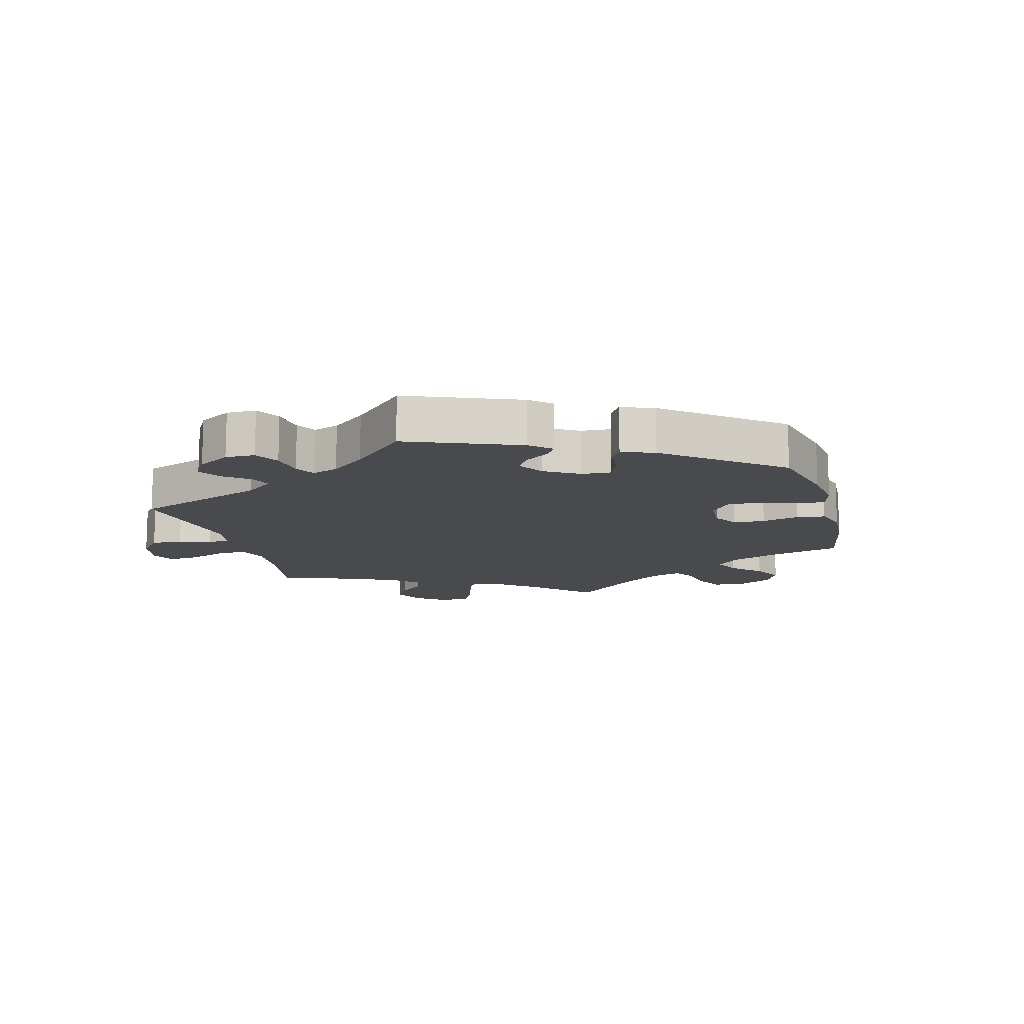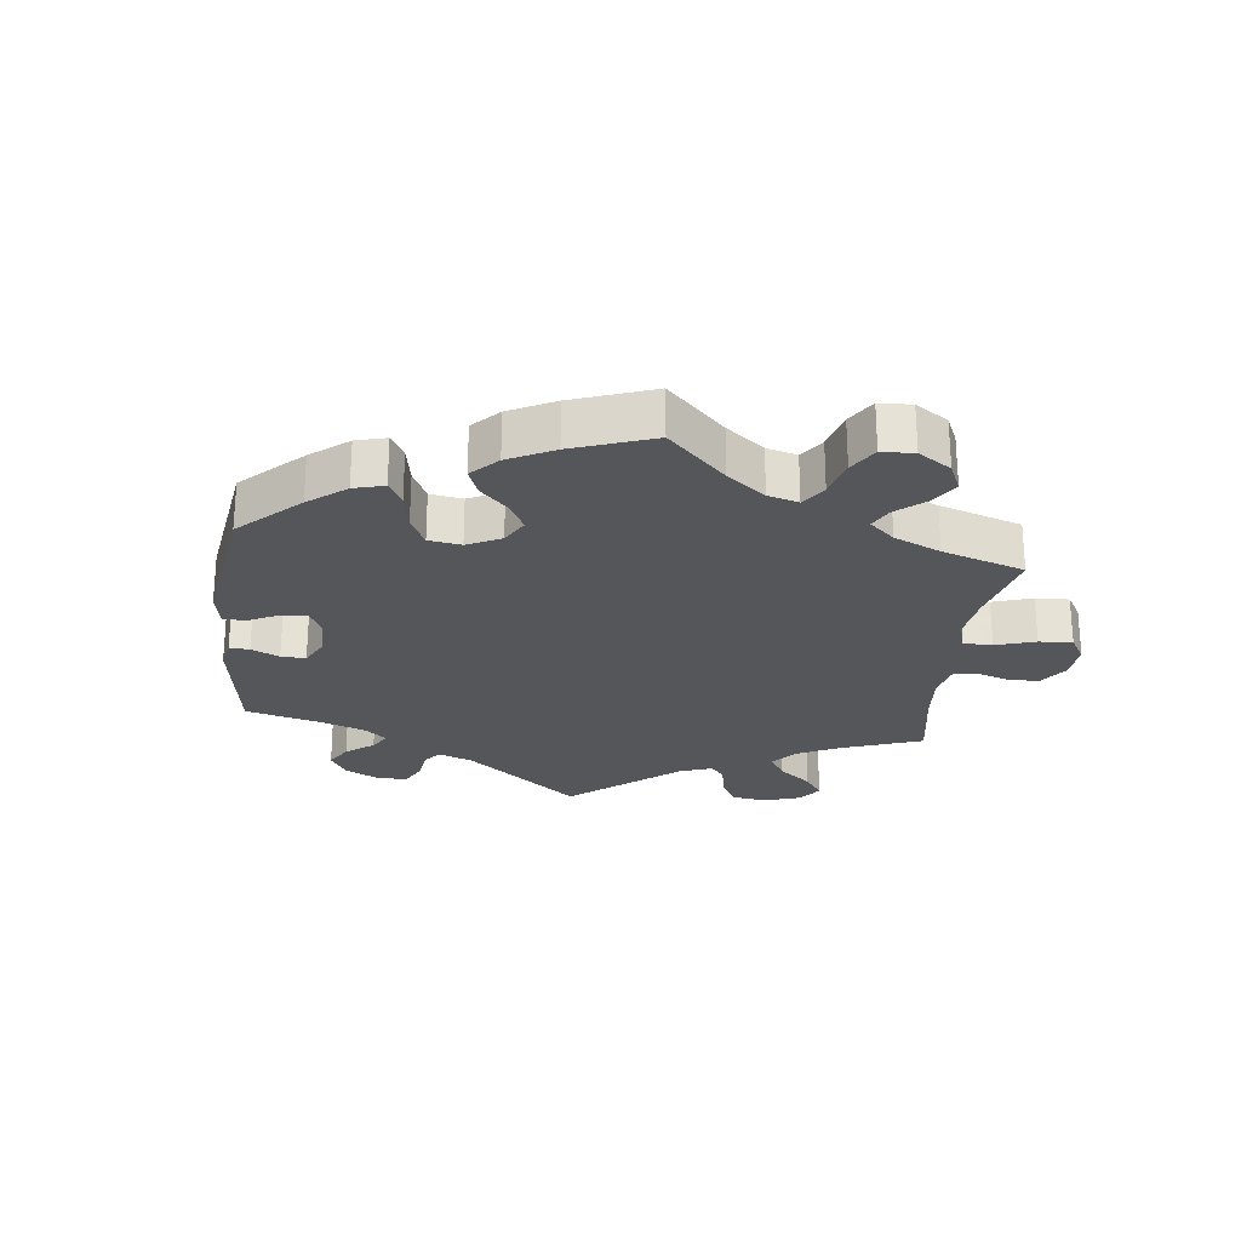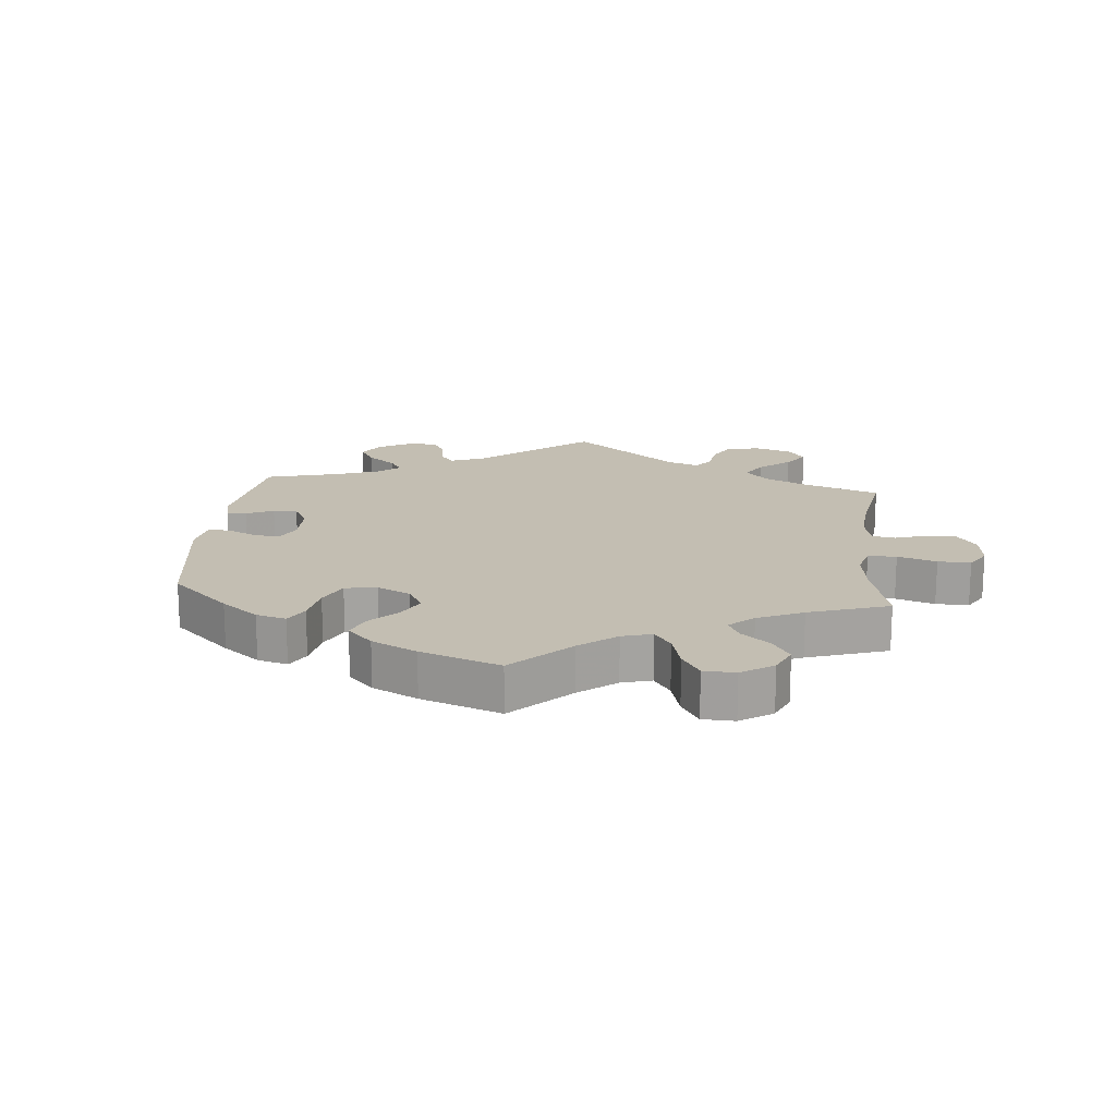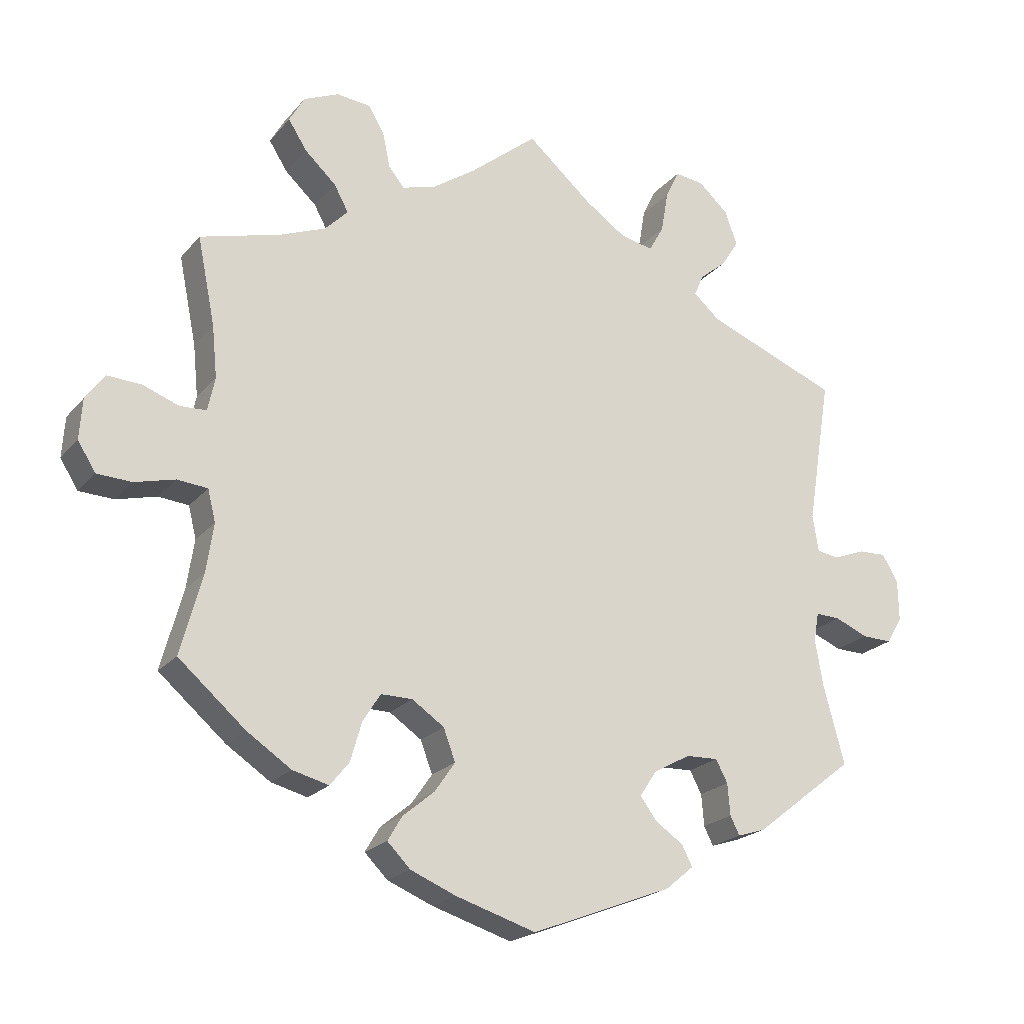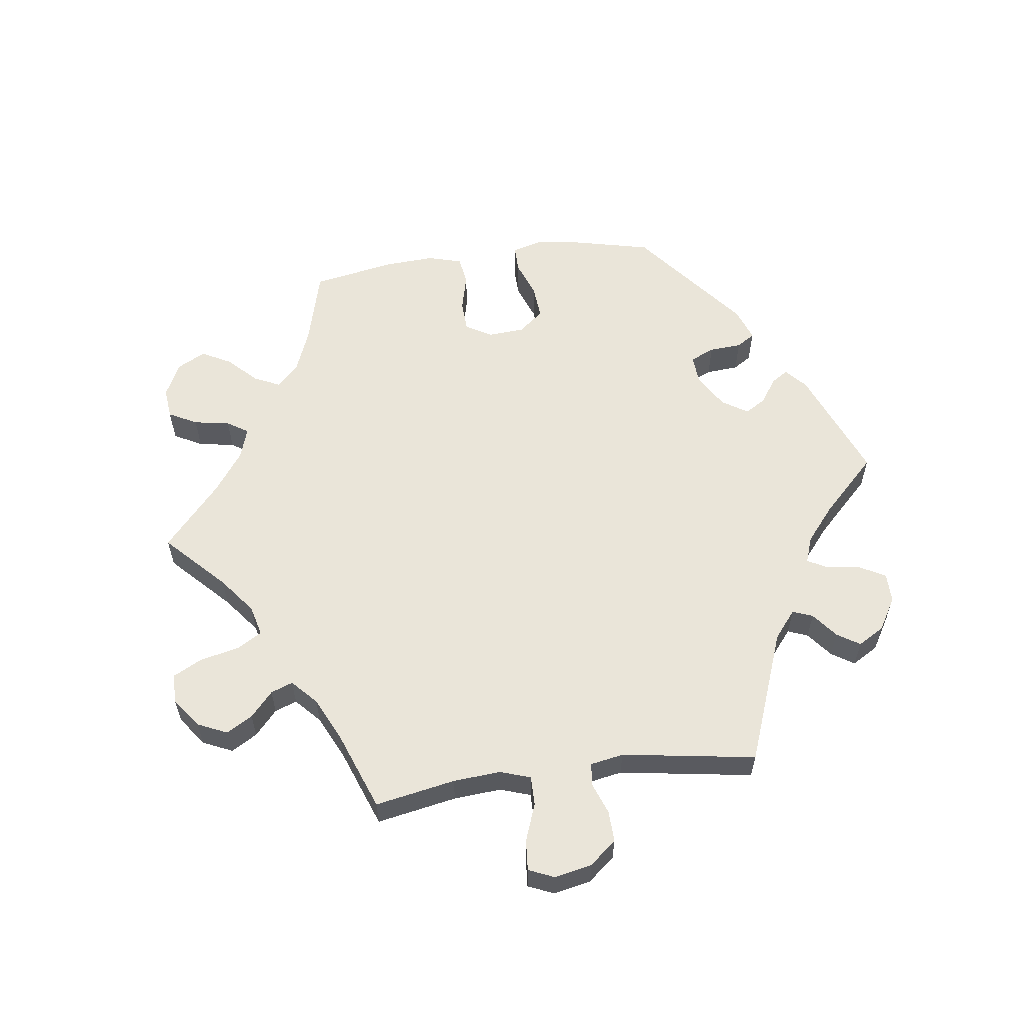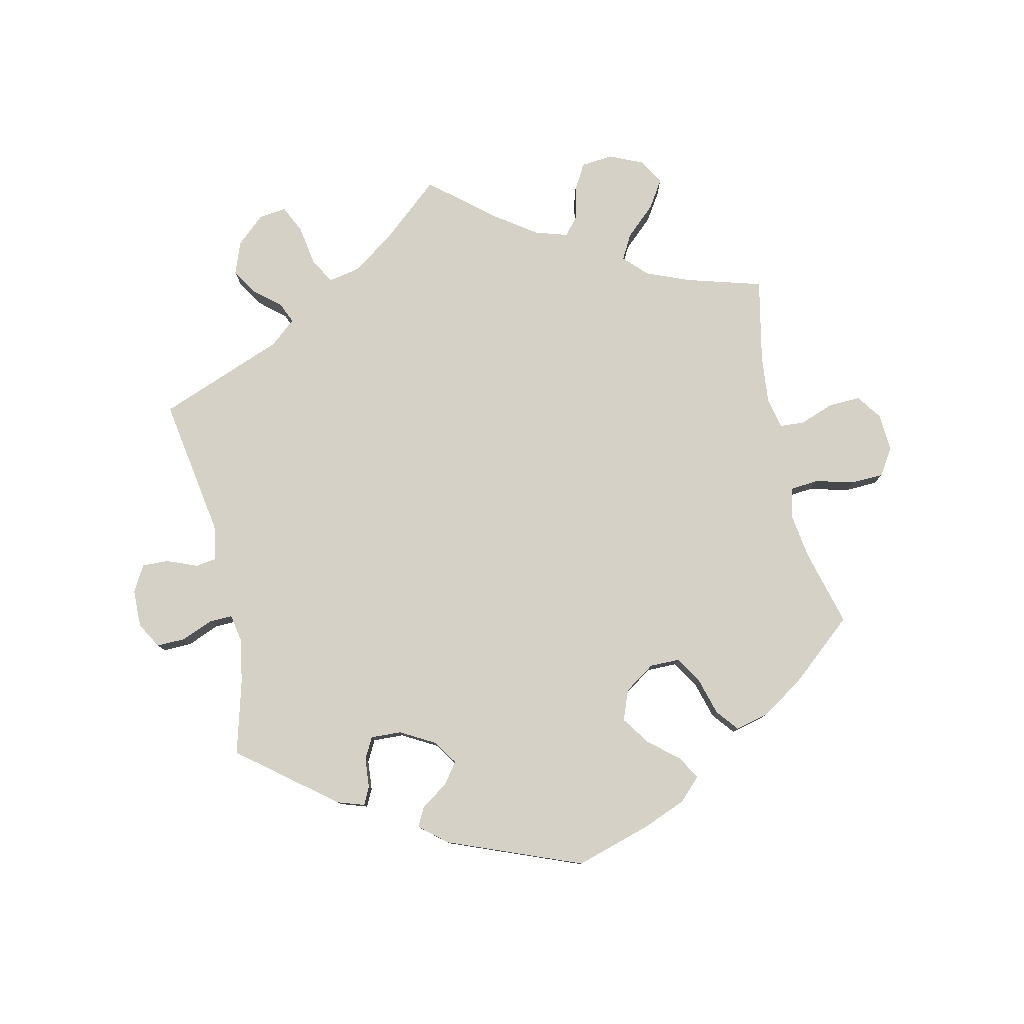
<metadata>
{"format":"obj","ext":"obj","renderer":"f3d","projection":"perspective","resolution":1024,"background":"white","views":[{"elev":-13.0,"azim":135.2,"up":"+Y"},{"elev":-25.1,"azim":-126.5,"up":"+Y"},{"elev":17.3,"azim":-114.3,"up":"+Y"},{"elev":-21.7,"azim":-28.8,"up":"+Z"},{"elev":58.2,"azim":22.3,"up":"+Y"},{"elev":79.4,"azim":167.6,"up":"+Y"}]}
</metadata>
<code>
v -0.408 0.07 0.537
v 0.267 0.07 0.631
v -0.332 0.07 0.449
v 0.589 0.07 -0.098
v -0.414 0.07 0.345
v 0.294 0.07 0.423
v 0.242 0.07 -0.469
v -0.345 0.07 0.373
v 0.537 0.07 -0.31
v 0.537 0.07 0.31
v 0 0.07 -0.62
v 0.5 0.07 0.085
v -0.665 0.07 -0.076
v 0.323 0.07 -0.368
v -0.608 0.07 0.066
v 0.256 0.07 -0.336
v 0 0.07 0.62
v -0.168 0.07 0.49
v -0.143 0.07 -0.35
v -0.22 0.07 0.474
v -0.435 0.07 -0.397
v 0.246 0.07 0.587
v -0.24 0.07 -0.317
v -0.122 0.07 -0.583
v 0.357 0.07 0.585
v 0.35 0.07 0.491
v -0.493 0.07 -0.114
v 0.505 0.07 -0.191
v 0.305 0.07 -0.334
v 0.235 0.07 0.523
v -0.125 0.07 -0.398
v -0.31 0.07 0.409
v -0.385 0.07 0.578
v -0.688 0.07 0.028
v -0.368 0.07 -0.441
v -0.244 0.07 0.503
v 0.341 0.07 -0.444
v -0.313 0.07 -0.455
v 0.311 0.07 0.626
v -0.38 0.07 0.493
v 0.501 0.07 -0.076
v 0.493 0.07 -0.12
v -0.192 0.07 -0.317
v -0.226 0.07 -0.52
v 0.658 0.07 0.003
v -0.659 0.07 0.068
v -0.103 0.07 0.535
v -0.51 0.07 0.178
v 0.308 0.07 0.456
v -0.502 0.07 0.099
v 0.634 0.07 0.045
v -0.191 0.07 -0.555
v -0.504 0.07 -0.188
v 0.327 0.07 -0.416
v 0.659 0.07 -0.058
v -0.255 0.07 0.555
v 0.335 0.07 0.388
v 0.635 0.07 -0.099
v 0.384 0.07 -0.43
v -0.331 0.07 0.602
v 0.509 0.07 0.029
v 0.099 0.07 0.535
v 0.538 0.07 -0.077
v 0.258 0.07 -0.5
v -0.156 0.07 -0.443
v 0.376 0.07 0.533
v 0.199 0.07 -0.44
v -0.692 0.07 -0.033
v 0.215 0.07 -0.536
v -0.505 0.07 -0.066
v 0.212 0.07 0.482
v 0.543 0.07 0.024
v -0.553 0.07 0.046
v 0.162 0.07 0.492
v 0.2 0.07 -0.367
v -0.204 0.07 -0.483
v -0.513 0.07 0.048
v -0.551 0.07 -0.062
v 0.591 0.07 0.043
v -0.612 0.07 -0.078
v -0.537 0.07 -0.31
v -0.537 0.07 0.31
v -0.267 0.07 -0.36
v -0.284 0.07 -0.419
v 0.174 0.07 -0.406
v -0.279 0.07 0.597
v -0.408 -0 0.537
v 0.267 -0 0.631
v -0.332 -0 0.449
v 0.589 -0 -0.098
v -0.414 -0 0.345
v 0.294 -0 0.423
v 0.242 -0 -0.469
v -0.345 -0 0.373
v 0.537 -0 -0.31
v 0.537 -0 0.31
v 0 -0 -0.62
v 0.5 -0 0.085
v -0.665 -0 -0.076
v 0.323 -0 -0.368
v -0.608 -0 0.066
v 0.256 -0 -0.336
v 0 -0 0.62
v -0.168 -0 0.49
v -0.143 -0 -0.35
v -0.22 -0 0.474
v -0.435 -0 -0.397
v 0.246 -0 0.587
v -0.24 -0 -0.317
v -0.122 -0 -0.583
v 0.357 -0 0.585
v 0.35 -0 0.491
v -0.493 -0 -0.114
v 0.505 -0 -0.191
v 0.305 -0 -0.334
v 0.235 -0 0.523
v -0.125 -0 -0.398
v -0.31 -0 0.409
v -0.385 -0 0.578
v -0.688 -0 0.028
v -0.368 -0 -0.441
v -0.244 -0 0.503
v 0.341 -0 -0.444
v -0.313 -0 -0.455
v 0.311 -0 0.626
v -0.38 -0 0.493
v 0.501 -0 -0.076
v 0.493 -0 -0.12
v -0.192 -0 -0.317
v -0.226 -0 -0.52
v 0.658 -0 0.003
v -0.659 -0 0.068
v -0.103 -0 0.535
v -0.51 -0 0.178
v 0.308 -0 0.456
v -0.502 -0 0.099
v 0.634 -0 0.045
v -0.191 -0 -0.555
v -0.504 -0 -0.188
v 0.327 -0 -0.416
v 0.659 -0 -0.058
v -0.255 -0 0.555
v 0.335 -0 0.388
v 0.635 -0 -0.099
v 0.384 -0 -0.43
v -0.331 -0 0.602
v 0.509 -0 0.029
v 0.099 -0 0.535
v 0.538 -0 -0.077
v 0.258 -0 -0.5
v -0.156 -0 -0.443
v 0.376 -0 0.533
v 0.199 -0 -0.44
v -0.692 -0 -0.033
v 0.215 -0 -0.536
v -0.505 -0 -0.066
v 0.212 -0 0.482
v 0.543 -0 0.024
v -0.553 -0 0.046
v 0.162 -0 0.492
v 0.2 -0 -0.367
v -0.204 -0 -0.483
v -0.513 -0 0.048
v -0.551 -0 -0.062
v 0.591 -0 0.043
v -0.612 -0 -0.078
v -0.537 -0 -0.31
v -0.537 -0 0.31
v -0.267 -0 -0.36
v -0.284 -0 -0.419
v 0.174 -0 -0.406
v -0.279 -0 0.597
f 21 81 53
f 35 21 53 27
f 83 84 38 35
f 23 83 35 27
f 43 23 27 70
f 19 43 70
f 52 44 76 65
f 52 65 31
f 24 52 31
f 11 24 31
f 69 11 31 19
f 67 7 64 69
f 85 67 69 19
f 59 37 54 14
f 28 9 59 14
f 42 28 14 29
f 41 42 29 16
f 55 58 4 63
f 55 63 41
f 45 55 41
f 72 79 51 45
f 61 72 45 41
f 12 61 41 16
f 57 10 12 16
f 25 66 26 49
f 25 49 6
f 39 25 6
f 30 22 2 39
f 71 30 39 6
f 74 71 6 57
f 47 17 62
f 18 47 62 74
f 20 18 74 57
f 60 86 56 36
f 60 36 20
f 33 60 20
f 3 40 1 33
f 32 3 33 20
f 8 32 20 57
f 48 82 5
f 50 48 5 8
f 77 50 8 57
f 34 46 15 73
f 34 73 77
f 68 34 77
f 78 80 13 68
f 70 78 68 77
f 75 85 19 70
f 57 16 75
f 70 77 57 75
f 139 167 107
f 113 139 107 121
f 121 124 170 169
f 113 121 169 109
f 156 113 109 129
f 156 129 105
f 151 162 130 138
f 117 151 138
f 117 138 110
f 117 110 97
f 105 117 97 155
f 155 150 93 153
f 105 155 153 171
f 100 140 123 145
f 100 145 95 114
f 115 100 114 128
f 102 115 128 127
f 149 90 144 141
f 127 149 141
f 127 141 131
f 131 137 165 158
f 127 131 158 147
f 102 127 147 98
f 102 98 96 143
f 135 112 152 111
f 92 135 111
f 92 111 125
f 125 88 108 116
f 92 125 116 157
f 143 92 157 160
f 148 103 133
f 160 148 133 104
f 143 160 104 106
f 122 142 172 146
f 106 122 146
f 106 146 119
f 119 87 126 89
f 106 119 89 118
f 143 106 118 94
f 91 168 134
f 94 91 134 136
f 143 94 136 163
f 159 101 132 120
f 163 159 120
f 163 120 154
f 154 99 166 164
f 163 154 164 156
f 156 105 171 161
f 161 102 143
f 161 143 163 156
f 53 139 113 27
f 27 113 156 70
f 70 156 164 78
f 78 164 166 80
f 80 166 99 13
f 13 99 154 68
f 68 154 120 34
f 34 120 132 46
f 46 132 101 15
f 15 101 159 73
f 73 159 163 77
f 77 163 136 50
f 50 136 134 48
f 48 134 168 82
f 82 168 91 5
f 5 91 94 8
f 8 94 118 32
f 32 118 89 3
f 3 89 126 40
f 40 126 87 1
f 1 87 119 33
f 33 119 146 60
f 60 146 172 86
f 86 172 142 56
f 56 142 122 36
f 36 122 106 20
f 20 106 104 18
f 18 104 133 47
f 47 133 103 17
f 17 103 148 62
f 62 148 160 74
f 74 160 157 71
f 71 157 116 30
f 30 116 108 22
f 22 108 88 2
f 2 88 125 39
f 39 125 111 25
f 25 111 152 66
f 66 152 112 26
f 26 112 135 49
f 49 135 92 6
f 6 92 143 57
f 57 143 96 10
f 10 96 98 12
f 12 98 147 61
f 61 147 158 72
f 72 158 165 79
f 79 165 137 51
f 51 137 131 45
f 45 131 141 55
f 55 141 144 58
f 58 144 90 4
f 4 90 149 63
f 63 149 127 41
f 41 127 128 42
f 42 128 114 28
f 28 114 95 9
f 9 95 145 59
f 59 145 123 37
f 37 123 140 54
f 54 140 100 14
f 14 100 115 29
f 29 115 102 16
f 16 102 161 75
f 75 161 171 85
f 85 171 153 67
f 67 153 93 7
f 7 93 150 64
f 64 150 155 69
f 69 155 97 11
f 11 97 110 24
f 24 110 138 52
f 52 138 130 44
f 44 130 162 76
f 76 162 151 65
f 65 151 117 31
f 31 117 105 19
f 19 105 129 43
f 43 129 109 23
f 23 109 169 83
f 83 169 170 84
f 84 170 124 38
f 38 124 121 35
f 35 121 107 21
f 21 107 167 81
f 81 167 139 53

</code>
